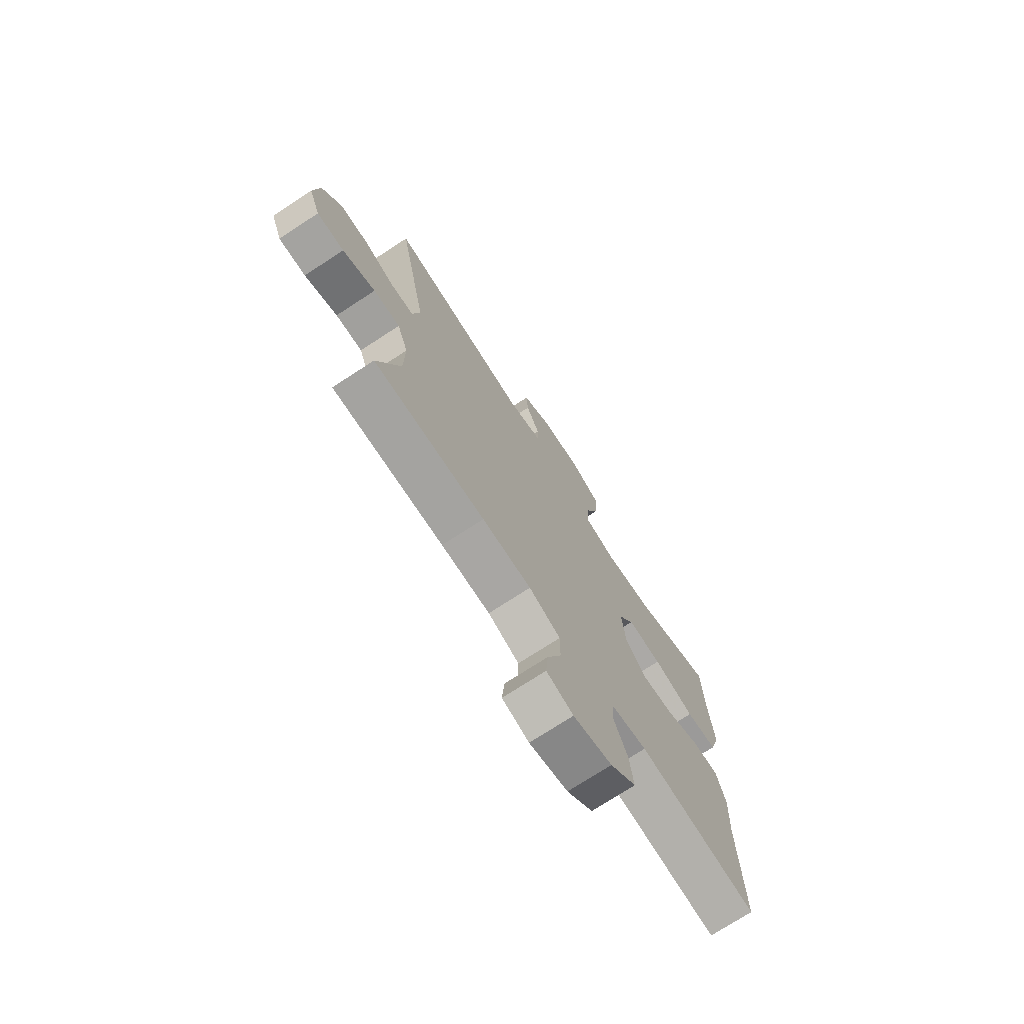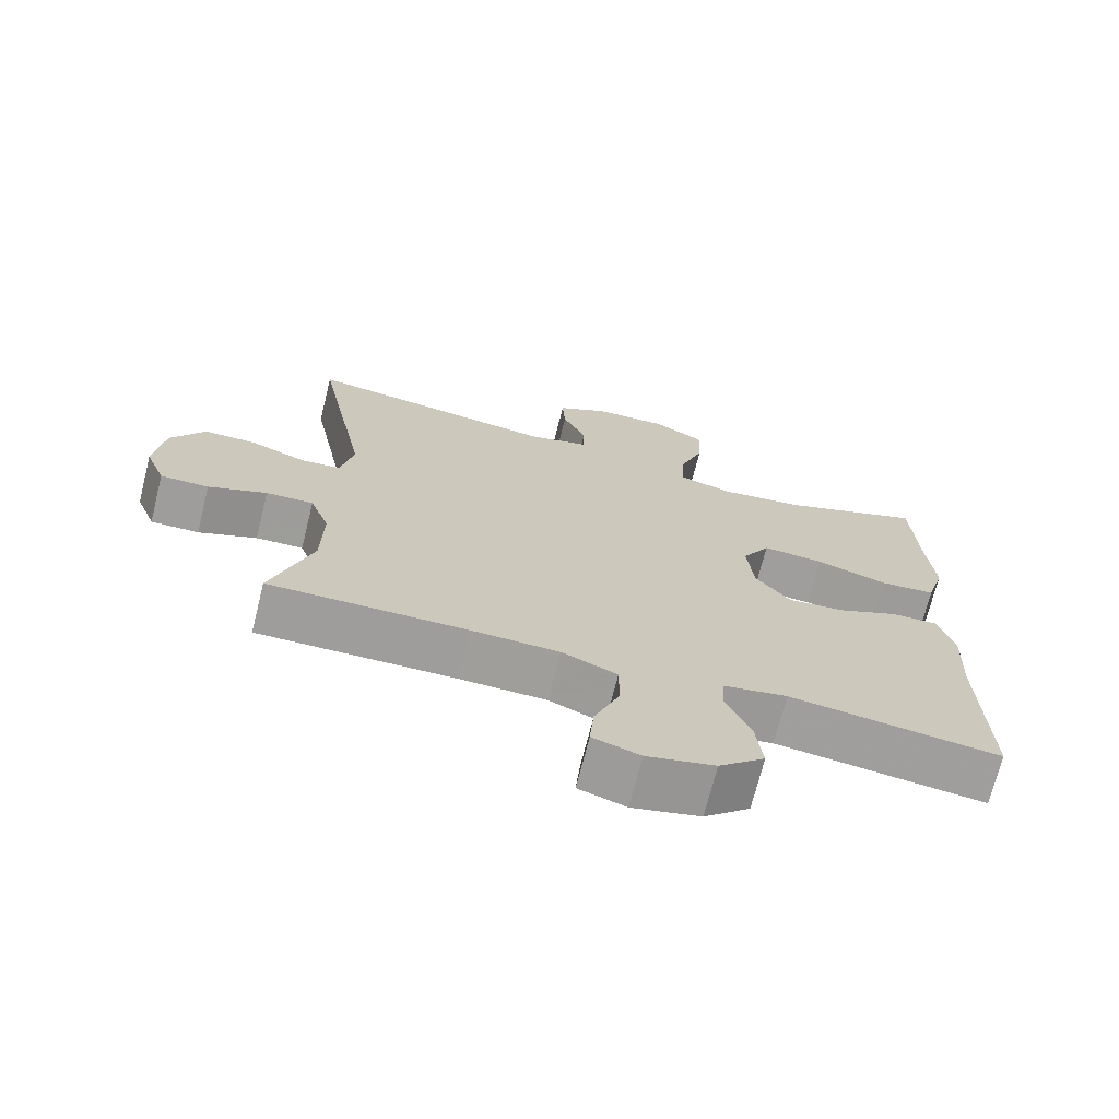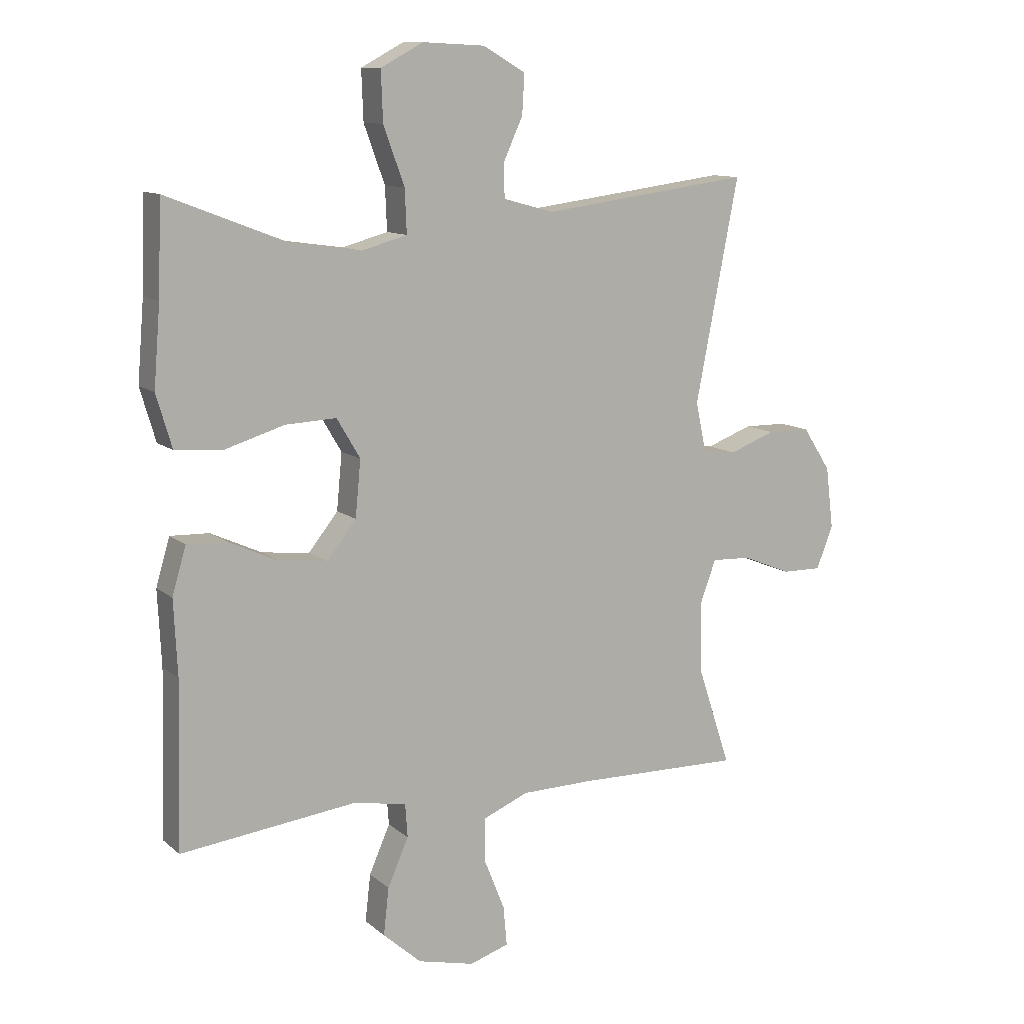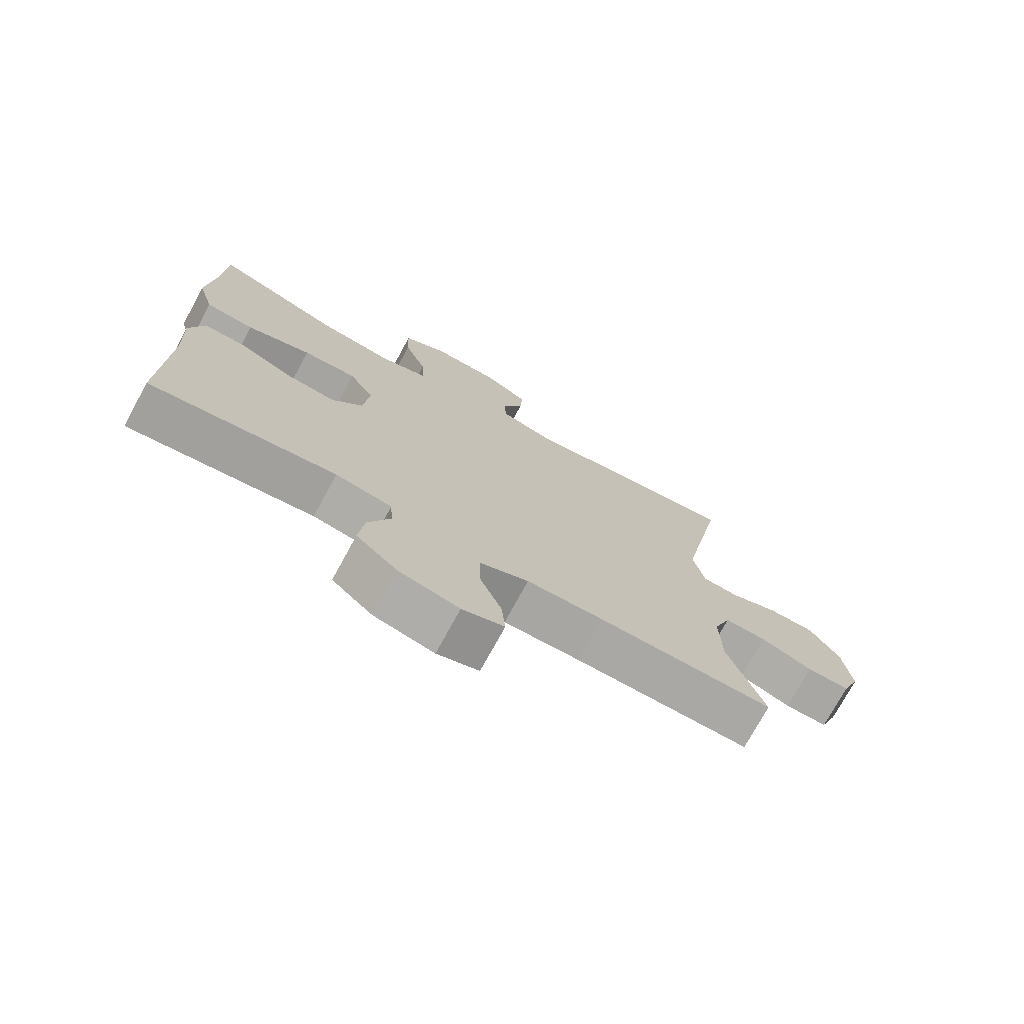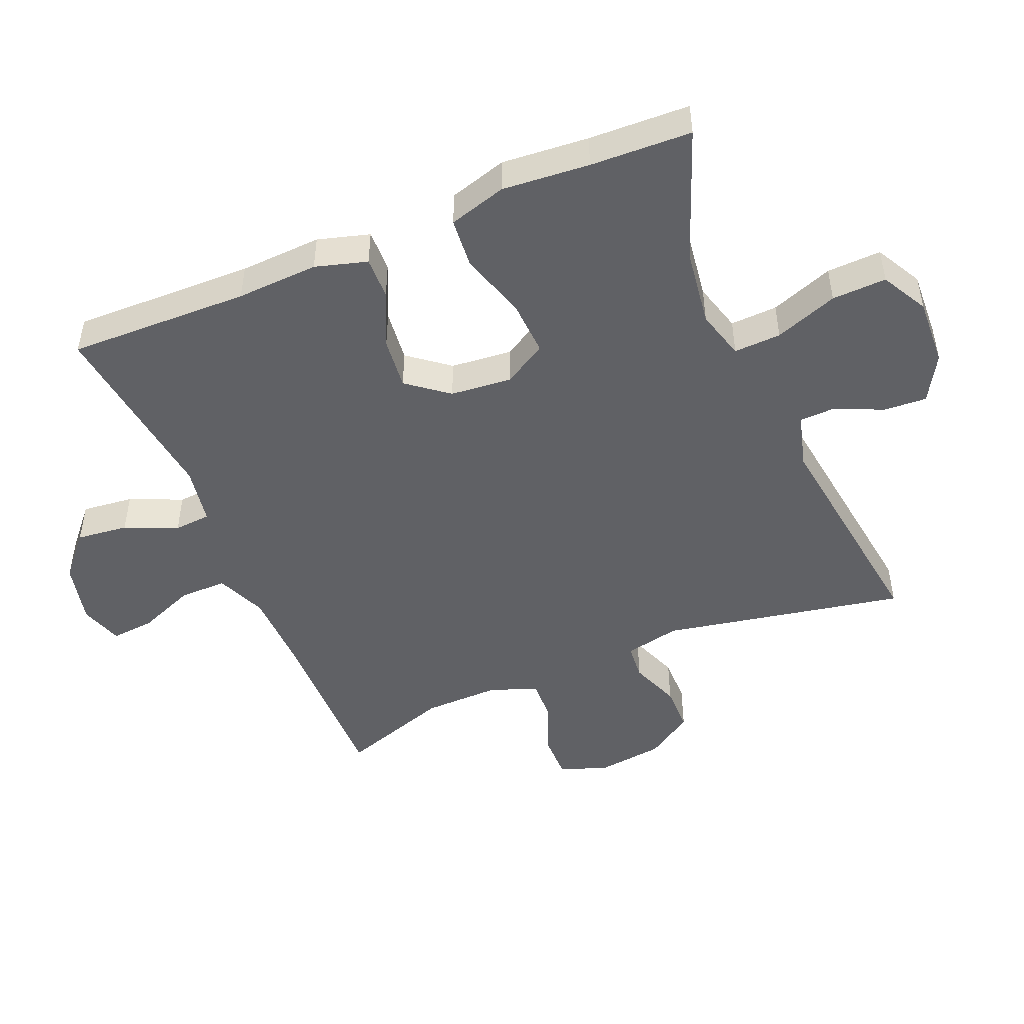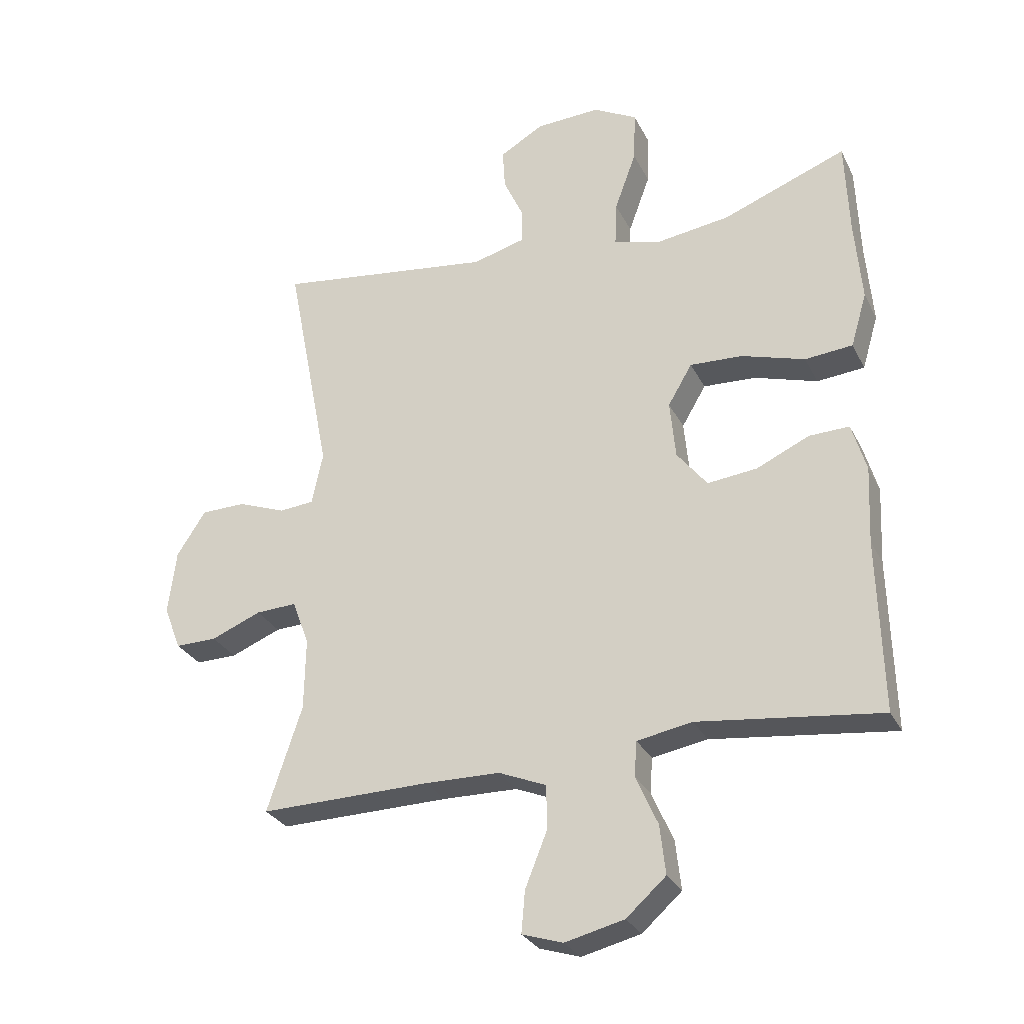
<metadata>
{"format":"obj","ext":"obj","renderer":"f3d","projection":"perspective","resolution":1024,"background":"white","views":[{"elev":-73.6,"azim":123.1,"up":"+Z"},{"elev":-70.7,"azim":165.9,"up":"+Z"},{"elev":11.2,"azim":-28.5,"up":"+Z"},{"elev":-74.5,"azim":-28.6,"up":"+Z"},{"elev":-47.9,"azim":-67.1,"up":"+Y"},{"elev":-28.9,"azim":-157.6,"up":"+Z"}]}
</metadata>
<code>
v 0.5 0.07 -0.5
v 0.225 0.07 -0.495
v 0.104 0.07 -0.497
v 0.027 0.07 -0.529
v 0.027 0.07 -0.601
v 0.062 0.07 -0.688
v 0.068 0.07 -0.755
v 0.002 0.07 -0.776
v -0.093 0.07 -0.753
v -0.157 0.07 -0.696
v -0.148 0.07 -0.617
v -0.113 0.07 -0.537
v -0.117 0.07 -0.481
v -0.206 0.07 -0.465
v -0.5 0.07 -0.5
v -0.493 0.07 -0.223
v -0.499 0.07 -0.098
v -0.476 0.07 -0.019
v -0.411 0.07 -0.021
v -0.326 0.07 -0.06
v -0.246 0.07 -0.069
v -0.197 0.07 -0.007
v -0.188 0.07 0.087
v -0.227 0.07 0.153
v -0.312 0.07 0.149
v -0.414 0.07 0.118
v -0.491 0.07 0.125
v -0.517 0.07 0.213
v -0.506 0.07 0.346
v -0.5 0.07 0.5
v -0.3 0.07 0.423
v -0.181 0.07 0.406
v -0.105 0.07 0.427
v -0.108 0.07 0.499
v -0.143 0.07 0.595
v -0.146 0.07 0.678
v -0.075 0.07 0.716
v 0.029 0.07 0.711
v 0.1 0.07 0.67
v 0.096 0.07 0.604
v 0.063 0.07 0.532
v 0.065 0.07 0.477
v 0.149 0.07 0.454
v 0.5 0.07 0.5
v 0.428 0.07 0.13
v 0.446 0.07 0.045
v 0.502 0.07 0.04
v 0.579 0.07 0.069
v 0.651 0.07 0.068
v 0.698 0.07 -0.004
v 0.711 0.07 -0.108
v 0.683 0.07 -0.179
v 0.616 0.07 -0.178
v 0.535 0.07 -0.145
v 0.469 0.07 -0.142
v 0.442 0.07 -0.215
v 0.444 0.07 -0.331
v 0.5 0 -0.5
v 0.225 0 -0.495
v 0.104 0 -0.497
v 0.027 0 -0.529
v 0.027 0 -0.601
v 0.062 0 -0.688
v 0.068 0 -0.755
v 0.002 0 -0.776
v -0.093 0 -0.753
v -0.157 0 -0.696
v -0.148 0 -0.617
v -0.113 0 -0.537
v -0.117 0 -0.481
v -0.206 0 -0.465
v -0.5 0 -0.5
v -0.493 0 -0.223
v -0.499 0 -0.098
v -0.476 0 -0.019
v -0.411 0 -0.021
v -0.326 0 -0.06
v -0.246 0 -0.069
v -0.197 0 -0.007
v -0.188 0 0.087
v -0.227 0 0.153
v -0.312 0 0.149
v -0.414 0 0.118
v -0.491 0 0.125
v -0.517 0 0.213
v -0.506 0 0.346
v -0.5 0 0.5
v -0.3 0 0.423
v -0.181 0 0.406
v -0.105 0 0.427
v -0.108 0 0.499
v -0.143 0 0.595
v -0.146 0 0.678
v -0.075 0 0.716
v 0.029 0 0.711
v 0.1 0 0.67
v 0.096 0 0.604
v 0.063 0 0.532
v 0.065 0 0.477
v 0.149 0 0.454
v 0.5 0 0.5
v 0.428 0 0.13
v 0.446 0 0.045
v 0.502 0 0.04
v 0.579 0 0.069
v 0.651 0 0.068
v 0.698 0 -0.004
v 0.711 0 -0.108
v 0.683 0 -0.179
v 0.616 0 -0.178
v 0.535 0 -0.145
v 0.469 0 -0.142
v 0.442 0 -0.215
v 0.444 0 -0.331
f 51 52 53 54
f 51 54 55
f 50 51 55
f 47 48 49 50
f 46 47 50 55
f 45 46 55 56
f 43 44 45
f 42 43 45 56
f 38 39 40 41
f 38 41 42
f 37 38 42
f 34 35 36 37
f 33 34 37 42
f 29 30 31
f 29 31 32
f 28 29 32
f 25 26 27 28
f 24 25 28 32
f 23 24 32 33
f 17 18 19 20
f 16 17 20 21
f 14 15 16 21
f 13 14 21 22
f 9 10 11 12
f 9 12 13
f 8 9 13
f 5 6 7 8
f 4 5 8 13
f 3 4 13 22
f 57 1 2
f 33 42 56 57
f 22 23 33 57
f 2 3 22 57
f 111 110 109 108
f 112 111 108
f 112 108 107
f 107 106 105 104
f 112 107 104 103
f 113 112 103 102
f 102 101 100
f 113 102 100 99
f 98 97 96 95
f 99 98 95
f 99 95 94
f 94 93 92 91
f 99 94 91 90
f 88 87 86
f 89 88 86
f 89 86 85
f 85 84 83 82
f 89 85 82 81
f 90 89 81 80
f 77 76 75 74
f 78 77 74 73
f 78 73 72 71
f 79 78 71 70
f 69 68 67 66
f 70 69 66
f 70 66 65
f 65 64 63 62
f 70 65 62 61
f 79 70 61 60
f 59 58 114
f 114 113 99 90
f 114 90 80 79
f 114 79 60 59
f 1 58 59 2
f 2 59 60 3
f 3 60 61 4
f 4 61 62 5
f 5 62 63 6
f 6 63 64 7
f 7 64 65 8
f 8 65 66 9
f 9 66 67 10
f 10 67 68 11
f 11 68 69 12
f 12 69 70 13
f 13 70 71 14
f 14 71 72 15
f 15 72 73 16
f 16 73 74 17
f 17 74 75 18
f 18 75 76 19
f 19 76 77 20
f 20 77 78 21
f 21 78 79 22
f 22 79 80 23
f 23 80 81 24
f 24 81 82 25
f 25 82 83 26
f 26 83 84 27
f 27 84 85 28
f 28 85 86 29
f 29 86 87 30
f 30 87 88 31
f 31 88 89 32
f 32 89 90 33
f 33 90 91 34
f 34 91 92 35
f 35 92 93 36
f 36 93 94 37
f 37 94 95 38
f 38 95 96 39
f 39 96 97 40
f 40 97 98 41
f 41 98 99 42
f 42 99 100 43
f 43 100 101 44
f 44 101 102 45
f 45 102 103 46
f 46 103 104 47
f 47 104 105 48
f 48 105 106 49
f 49 106 107 50
f 50 107 108 51
f 51 108 109 52
f 52 109 110 53
f 53 110 111 54
f 54 111 112 55
f 55 112 113 56
f 56 113 114 57
f 57 114 58 1

</code>
